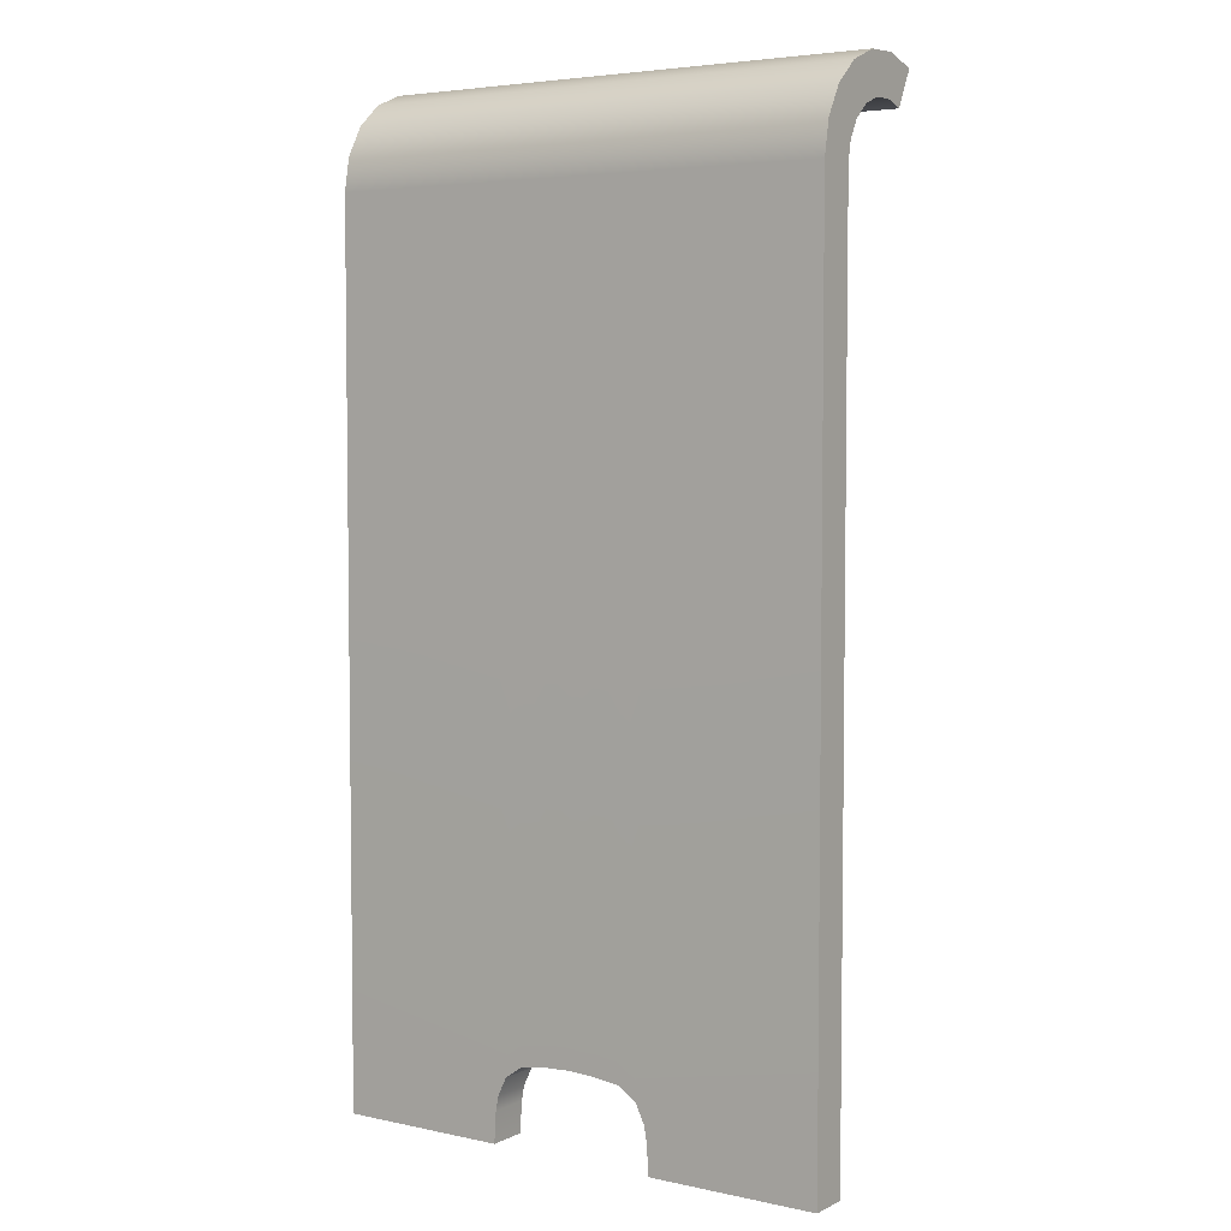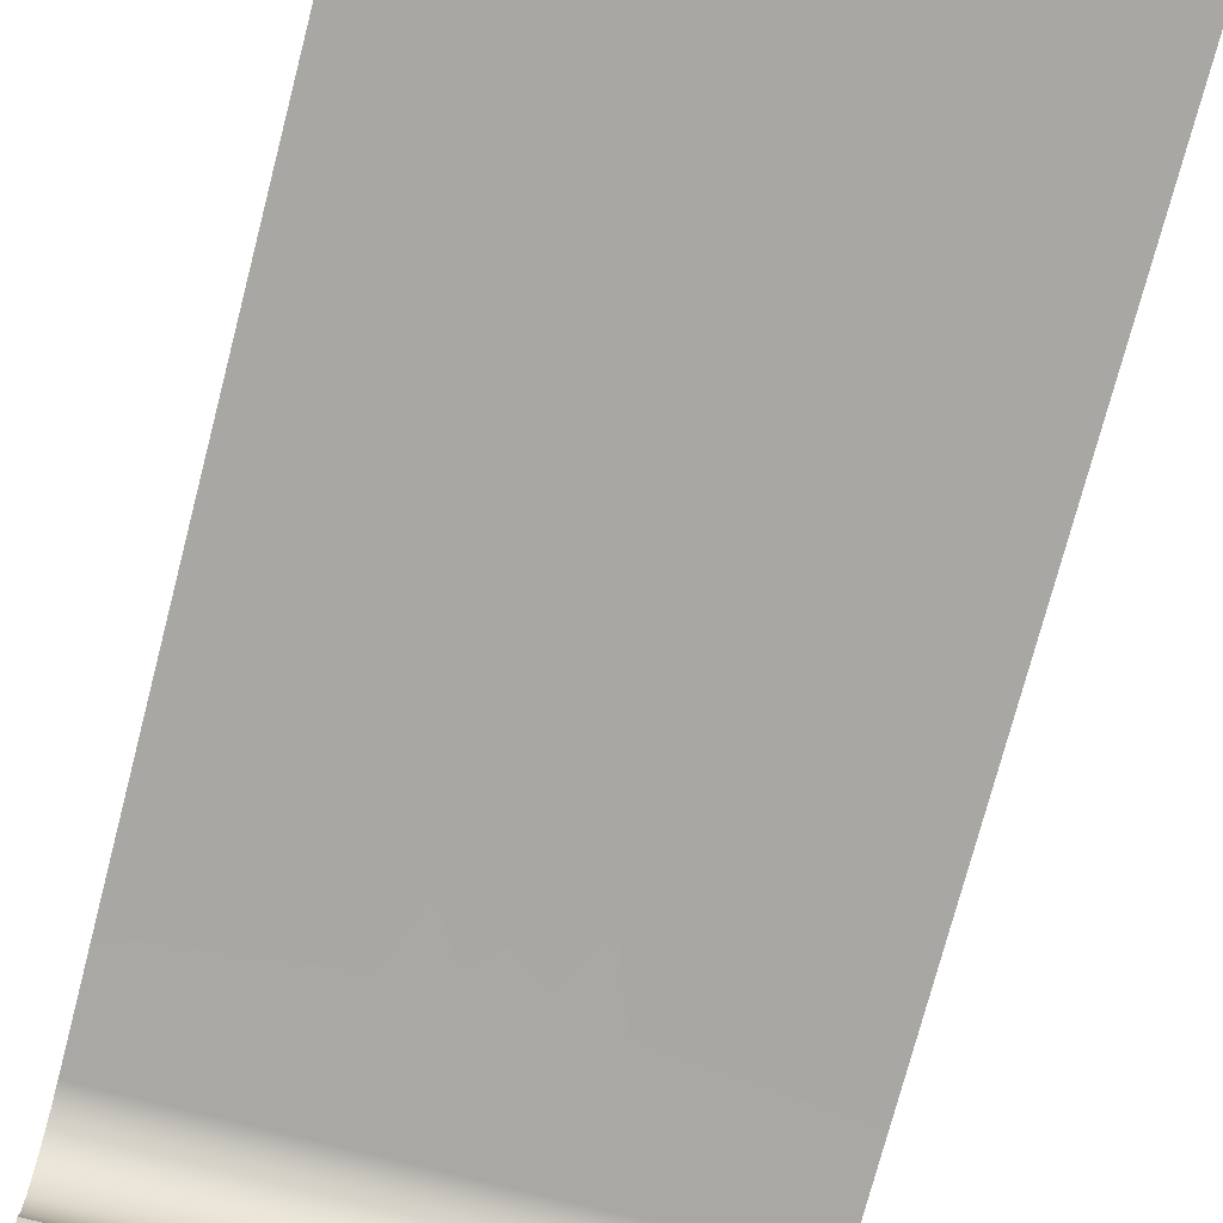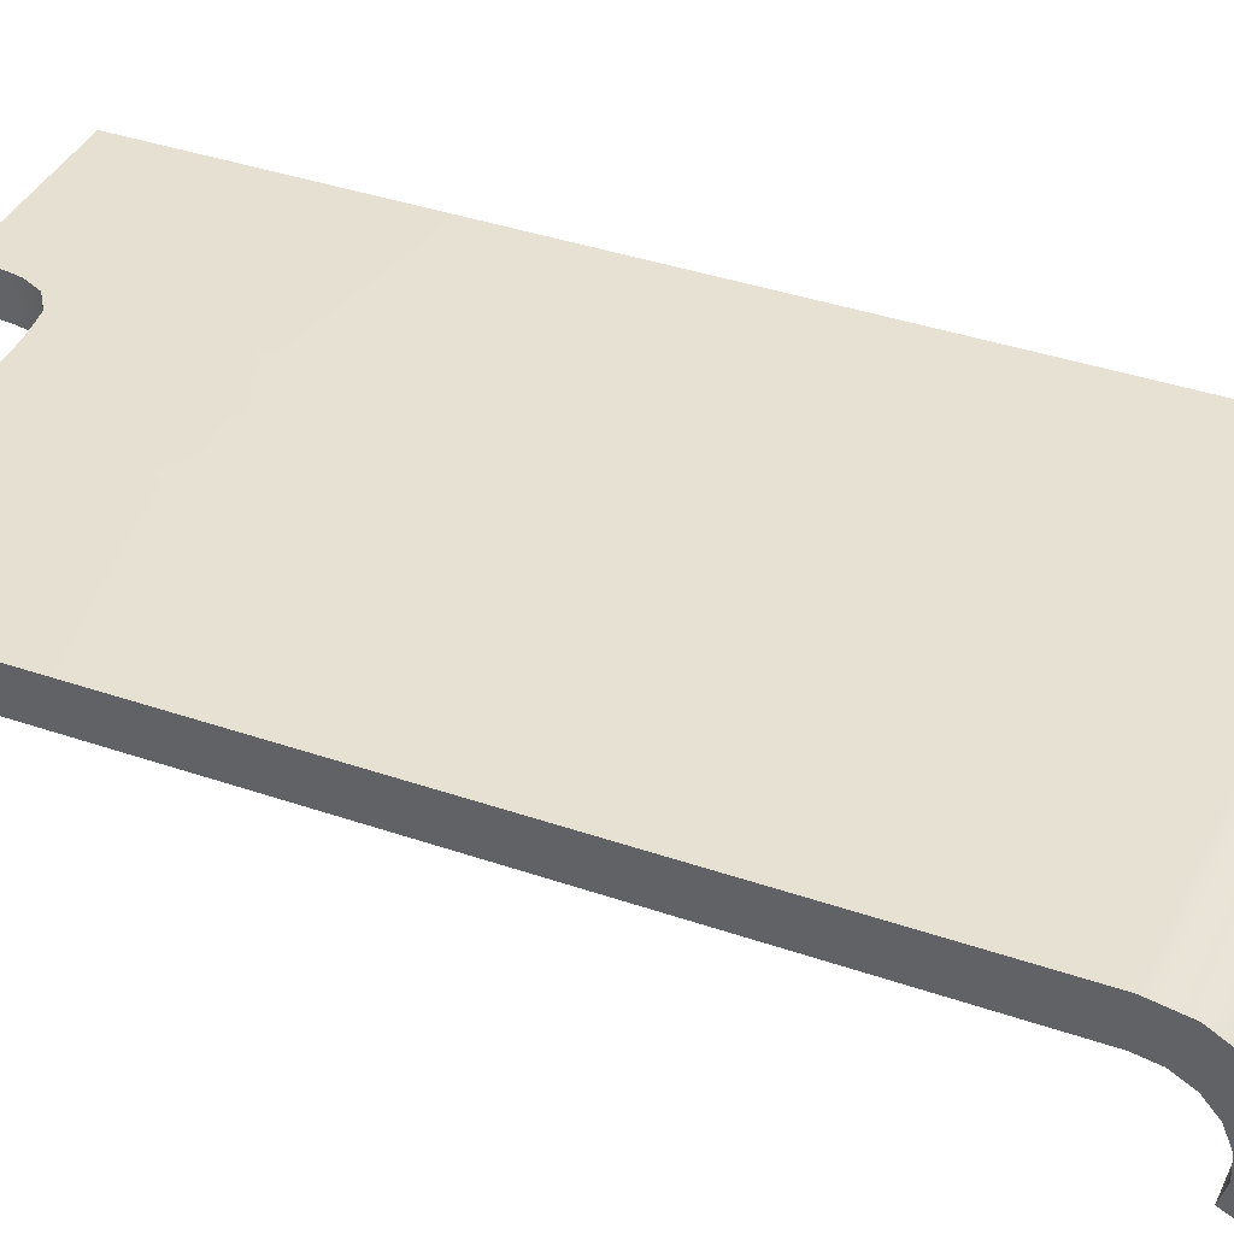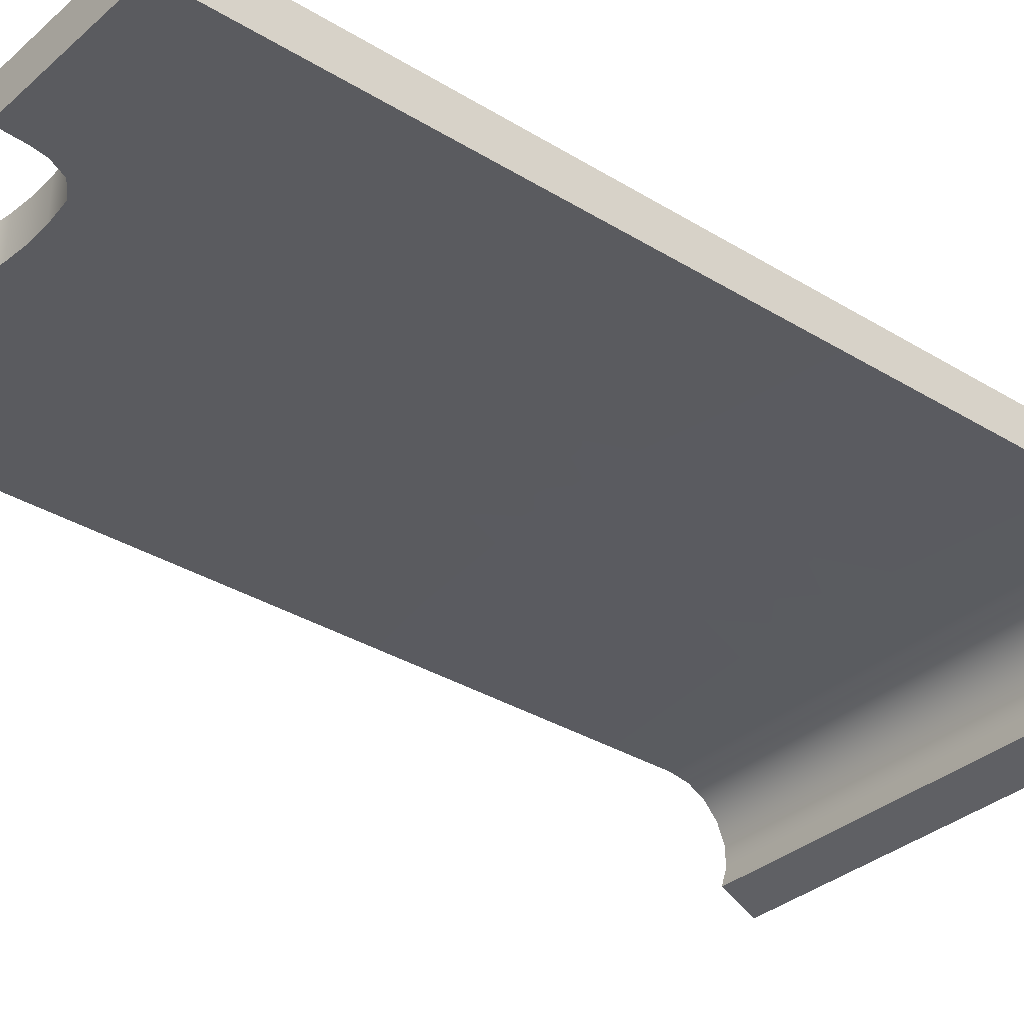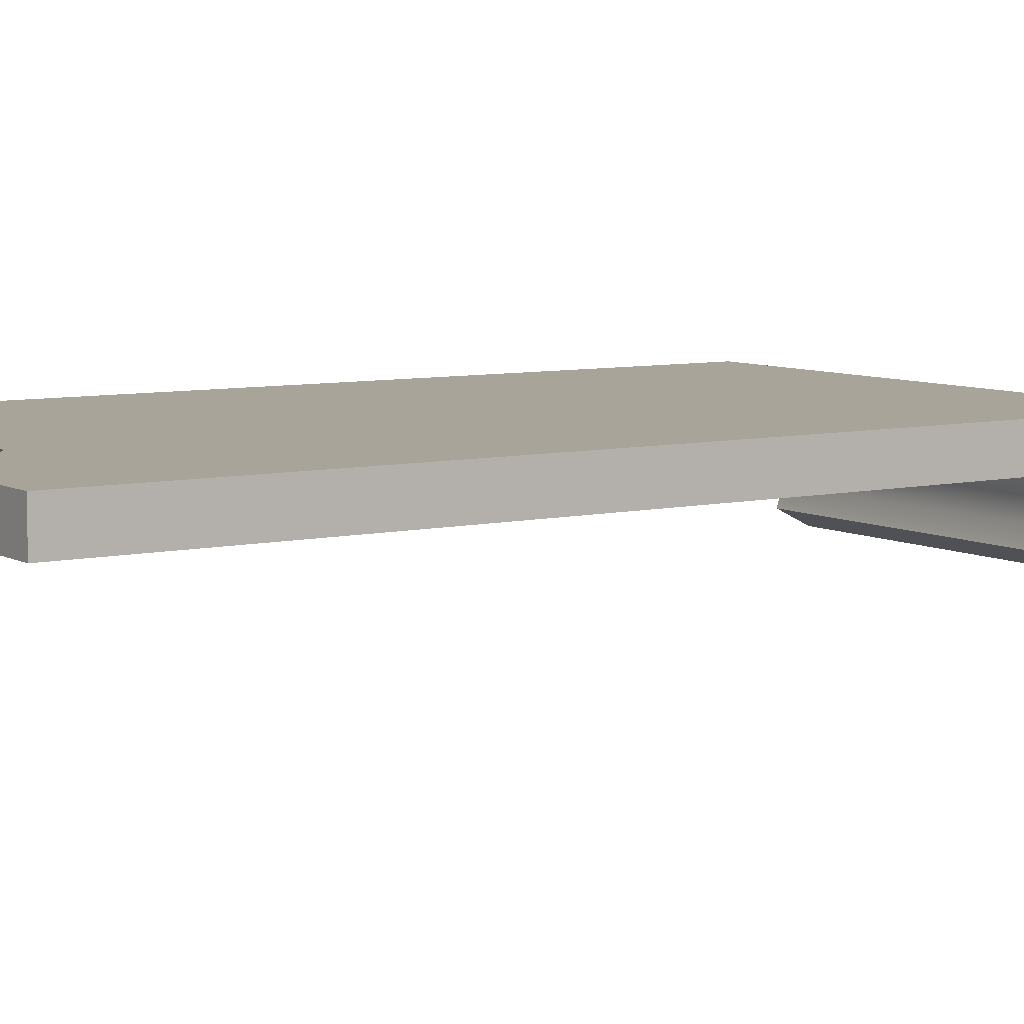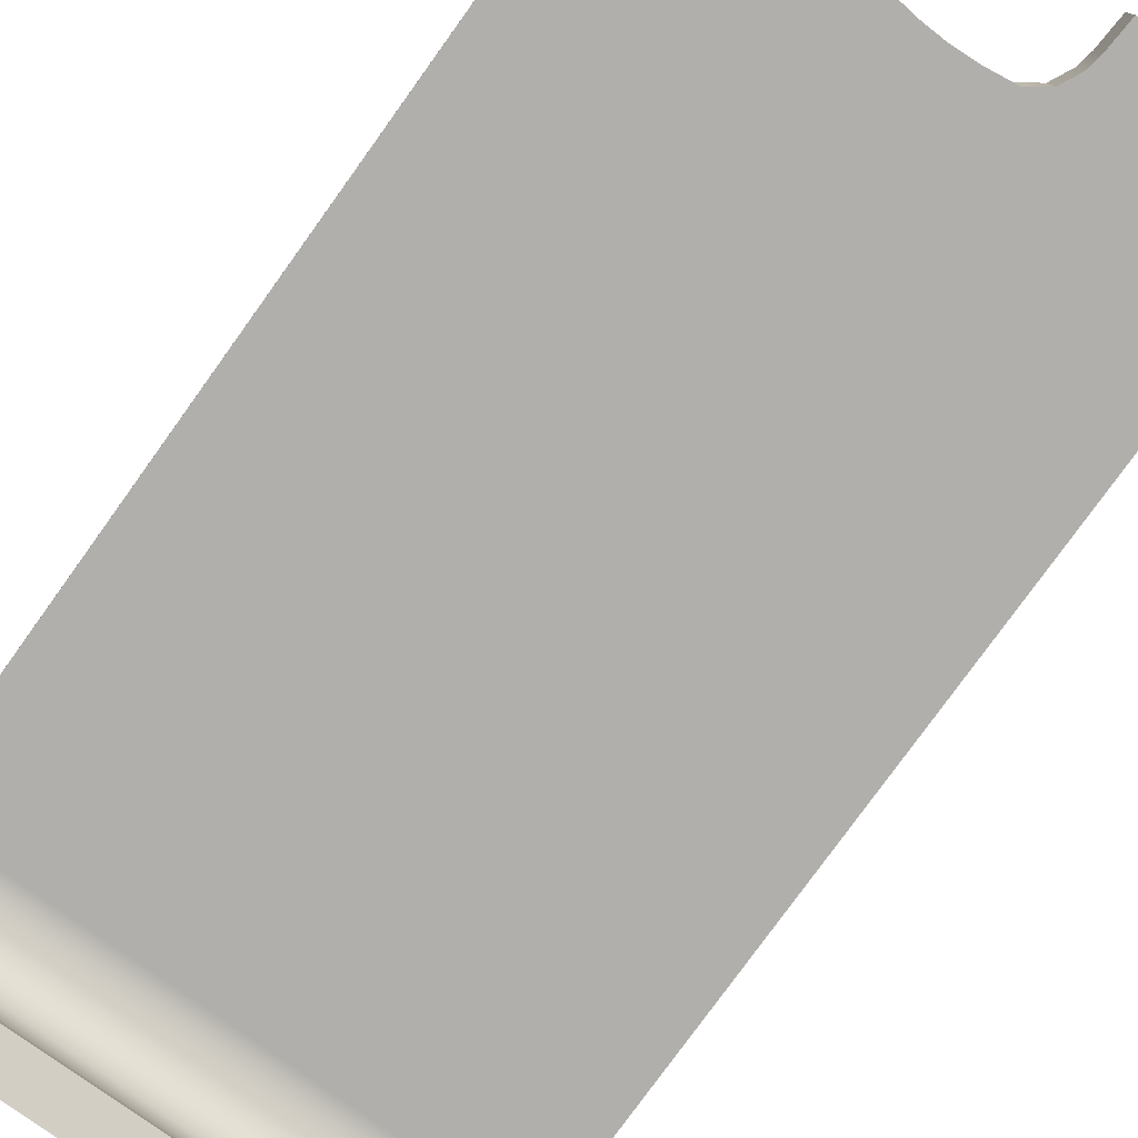
<metadata>
{"format":"obj","ext":"obj","renderer":"f3d","projection":"perspective","resolution":1024,"background":"white","views":[{"elev":4.7,"azim":34.3,"up":"+Y"},{"elev":-74.6,"azim":-14.6,"up":"+Z"},{"elev":38.5,"azim":113.5,"up":"+Z"},{"elev":-33.4,"azim":49.9,"up":"+Z"},{"elev":7.3,"azim":56.4,"up":"+Z"},{"elev":-78.1,"azim":-35.7,"up":"+Z"}]}
</metadata>
<code>
v -3.708 0 0.08512
v 3.708 0 0.08512
v -3.708 14.03 -2.045
v 3.708 14.03 -2.045
v -3.708 13.51 -1.785
v 3.708 13.51 -1.785
v -3.708 0 -0.4938
v 3.708 0 -0.4938
v 1.236 0 0.08512
v 1.236 14.03 -2.045
v 1.236 13.51 -1.785
v 1.236 0 -0.4938
v -1.236 0 0.08512
v -1.236 14.03 -2.045
v -1.236 13.51 -1.785
v -1.236 0 -0.4938
v -1.038 0.941 0.08512
v -3.708 1.441 0.08512
v -3.708 1.441 -0.4938
v -1.038 0.941 -0.4938
v 1.038 0.941 -0.4938
v 3.708 1.441 -0.4938
v 3.708 1.441 0.08512
v 1.038 0.941 0.08512
v -1.209 0.4538 0.08512
v -3.708 0.4538 0.08512
v -3.708 0.4538 -0.4938
v -1.209 0.4538 -0.4938
v 1.209 0.4538 0.08512
v 1.209 0.4538 -0.4938
v 3.708 0.4538 -0.4938
v 3.708 0.4538 0.08512
v -0.7813 1.119 0.08512
v -0.7813 1.119 -0.4938
v -0.824 13.51 -1.785
v -0.824 14.03 -2.045
v -0.3662 1.174 0.08512
v -0.3662 1.174 -0.4938
v -0.412 13.51 -1.785
v -0.412 14.03 -2.045
v 0 1.191 0.08512
v 0 1.191 -0.4938
v 0 13.51 -1.785
v 0 14.03 -2.045
v 0.3662 1.174 0.08512
v 0.3662 1.174 -0.4938
v 0.412 13.51 -1.785
v 0.412 14.03 -2.045
v 0.7813 1.119 0.08512
v 0.7813 1.119 -0.4938
v 0.824 13.51 -1.785
v 0.824 14.03 -2.045
v -1.167 0.6737 0.08512
v -3.708 0.9403 0.08512
v -3.708 0.9403 -0.4938
v -1.167 0.6737 -0.4938
v 1.167 0.6737 0.08512
v 1.167 0.6737 -0.4938
v 3.708 0.9403 -0.4938
v 3.708 0.9403 0.08512
v -3.708 12.73 0.08502
v -3.708 12.72 -0.4939
v -1.21 12.72 -0.4939
v -0.8185 12.72 -0.4939
v -0.4061 12.72 -0.4939
v 0 12.72 -0.4939
v 0.4061 12.72 -0.4939
v 0.8185 12.72 -0.4939
v 1.21 12.72 -0.4939
v 3.708 12.72 -0.4939
v 3.708 12.73 0.08502
v 1.21 12.73 0.08502
v 0.8185 12.73 0.08502
v 0.4061 12.73 0.08502
v 0 12.73 0.08502
v -0.4061 12.73 0.08502
v -0.8185 12.73 0.08502
v -1.21 12.73 0.08502
v 3.708 13.02 -0.5475
v 1.215 13.02 -0.5475
v 0.8194 13.02 -0.5475
v 0.4071 13.02 -0.5475
v 0 13.02 -0.5475
v -0.4071 13.02 -0.5475
v -0.8194 13.02 -0.5475
v -1.215 13.02 -0.5475
v -3.708 13.02 -0.5475
v -3.708 13.22 -0.003395
v -1.215 13.22 -0.003395
v -0.8194 13.22 -0.003395
v -0.4071 13.22 -0.003395
v 0 13.22 -0.003395
v 0.4071 13.22 -0.003395
v 0.8194 13.22 -0.003395
v 1.215 13.22 -0.003395
v 3.708 13.22 -0.003395
v 3.708 13.28 -0.6955
v 1.219 13.28 -0.6955
v 0.8203 13.28 -0.6955
v 0.4081 13.28 -0.6955
v 0 13.28 -0.6955
v -0.4081 13.28 -0.6955
v -0.8203 13.28 -0.6955
v -1.219 13.28 -0.6955
v -3.708 13.28 -0.6955
v -3.708 13.65 -0.2477
v -1.219 13.65 -0.2477
v -0.8203 13.65 -0.2477
v -0.4081 13.65 -0.2477
v 0 13.65 -0.2477
v 0.4081 13.65 -0.2477
v 0.8203 13.65 -0.2477
v 1.219 13.65 -0.2477
v 3.708 13.65 -0.2477
v 3.708 13.47 -0.9214
v 1.223 13.47 -0.9214
v 0.8212 13.47 -0.9214
v 0.409 13.47 -0.9214
v 0 13.47 -0.9214
v -0.409 13.47 -0.9214
v -0.8212 13.47 -0.9214
v -1.223 13.47 -0.9214
v -3.708 13.47 -0.9214
v -3.708 13.97 -0.6203
v -1.223 13.97 -0.6203
v -0.8212 13.97 -0.6203
v -0.409 13.97 -0.6203
v 0 13.97 -0.6203
v 0.409 13.97 -0.6203
v 0.8212 13.97 -0.6203
v 1.223 13.97 -0.6203
v 3.708 13.97 -0.6203
v 3.708 13.59 -1.199
v 1.227 13.59 -1.199
v 0.8222 13.59 -1.199
v 0.41 13.59 -1.199
v 0 13.59 -1.199
v -0.41 13.59 -1.199
v -0.8222 13.59 -1.199
v -1.227 13.59 -1.199
v -3.708 13.59 -1.199
v -3.708 14.15 -1.079
v -1.227 14.15 -1.079
v -0.8222 14.15 -1.079
v -0.41 14.15 -1.079
v 0 14.15 -1.079
v 0.41 14.15 -1.079
v 0.8222 14.15 -1.079
v 1.227 14.15 -1.079
v 3.708 14.15 -1.079
v 3.708 13.6 -1.498
v 1.232 13.6 -1.498
v 0.8231 13.6 -1.498
v 0.411 13.6 -1.498
v 0 13.6 -1.498
v -0.411 13.6 -1.498
v -0.8231 13.6 -1.498
v -1.232 13.6 -1.498
v -3.708 13.6 -1.498
v -3.708 14.17 -1.572
v -1.232 14.17 -1.572
v -0.8231 14.17 -1.572
v -0.411 14.17 -1.572
v 0 14.17 -1.572
v 0.411 14.17 -1.572
v 0.8231 14.17 -1.572
v 1.232 14.17 -1.572
v 3.708 14.17 -1.572
f 1 13 25 26
f 3 14 15 5
f 27 28 16 7
f 7 16 13 1
f 2 8 31 32
f 7 1 26 27
f 9 2 32 29
f 11 10 4 6
f 12 30 31 8
f 9 12 8 2
f 51 52 10 11
f 18 17 78 61
f 19 18 61 62
f 62 63 20 19
f 21 50 68 69
f 22 21 69 70
f 23 22 70 71
f 24 23 71 72
f 73 49 24 72
f 9 29 30 12
f 50 21 24 49
f 28 25 13 16
f 26 25 53 54
f 27 26 54 55
f 55 56 28 27
f 56 53 25 28
f 29 57 58 30
f 31 30 58 59
f 32 31 59 60
f 29 32 60 57
f 20 34 33 17
f 64 34 20 63
f 15 14 36 35
f 17 33 77 78
f 34 38 37 33
f 65 38 34 64
f 35 36 40 39
f 77 33 37 76
f 38 42 41 37
f 66 42 38 65
f 39 40 44 43
f 76 37 41 75
f 42 46 45 41
f 67 46 42 66
f 43 44 48 47
f 75 41 45 74
f 46 50 49 45
f 68 50 46 67
f 47 48 52 51
f 74 45 49 73
f 54 53 17 18
f 55 54 18 19
f 19 20 56 55
f 17 53 56 20
f 57 24 21 58
f 59 58 21 22
f 60 59 22 23
f 57 60 23 24
f 159 160 3 5
f 5 15 158 159
f 35 157 158 15
f 39 156 157 35
f 43 155 156 39
f 47 154 155 43
f 51 153 154 47
f 152 153 51 11
f 151 152 11 6
f 168 151 6 4
f 167 168 4 10
f 52 166 167 10
f 48 165 166 52
f 44 164 165 48
f 40 163 164 44
f 36 162 163 40
f 161 162 36 14
f 160 161 14 3
f 70 69 80 79
f 69 68 81 80
f 82 81 68 67
f 83 82 67 66
f 84 83 66 65
f 85 84 65 64
f 86 85 64 63
f 87 86 63 62
f 62 61 88 87
f 61 78 89 88
f 78 77 90 89
f 91 90 77 76
f 92 91 76 75
f 93 92 75 74
f 94 93 74 73
f 95 94 73 72
f 72 71 96 95
f 71 70 79 96
f 79 80 98 97
f 80 81 99 98
f 100 99 81 82
f 101 100 82 83
f 102 101 83 84
f 103 102 84 85
f 104 103 85 86
f 105 104 86 87
f 87 88 106 105
f 88 89 107 106
f 89 90 108 107
f 109 108 90 91
f 110 109 91 92
f 111 110 92 93
f 112 111 93 94
f 113 112 94 95
f 95 96 114 113
f 96 79 97 114
f 97 98 116 115
f 98 99 117 116
f 118 117 99 100
f 119 118 100 101
f 120 119 101 102
f 121 120 102 103
f 122 121 103 104
f 123 122 104 105
f 105 106 124 123
f 106 107 125 124
f 107 108 126 125
f 127 126 108 109
f 128 127 109 110
f 129 128 110 111
f 130 129 111 112
f 131 130 112 113
f 113 114 132 131
f 114 97 115 132
f 115 116 134 133
f 116 117 135 134
f 136 135 117 118
f 137 136 118 119
f 138 137 119 120
f 139 138 120 121
f 140 139 121 122
f 141 140 122 123
f 123 124 142 141
f 124 125 143 142
f 125 126 144 143
f 145 144 126 127
f 146 145 127 128
f 147 146 128 129
f 148 147 129 130
f 149 148 130 131
f 131 132 150 149
f 132 115 133 150
f 133 134 152 151
f 134 135 153 152
f 154 153 135 136
f 155 154 136 137
f 156 155 137 138
f 157 156 138 139
f 158 157 139 140
f 159 158 140 141
f 141 142 160 159
f 142 143 161 160
f 143 144 162 161
f 163 162 144 145
f 164 163 145 146
f 165 164 146 147
f 166 165 147 148
f 167 166 148 149
f 149 150 168 167
f 150 133 151 168

</code>
